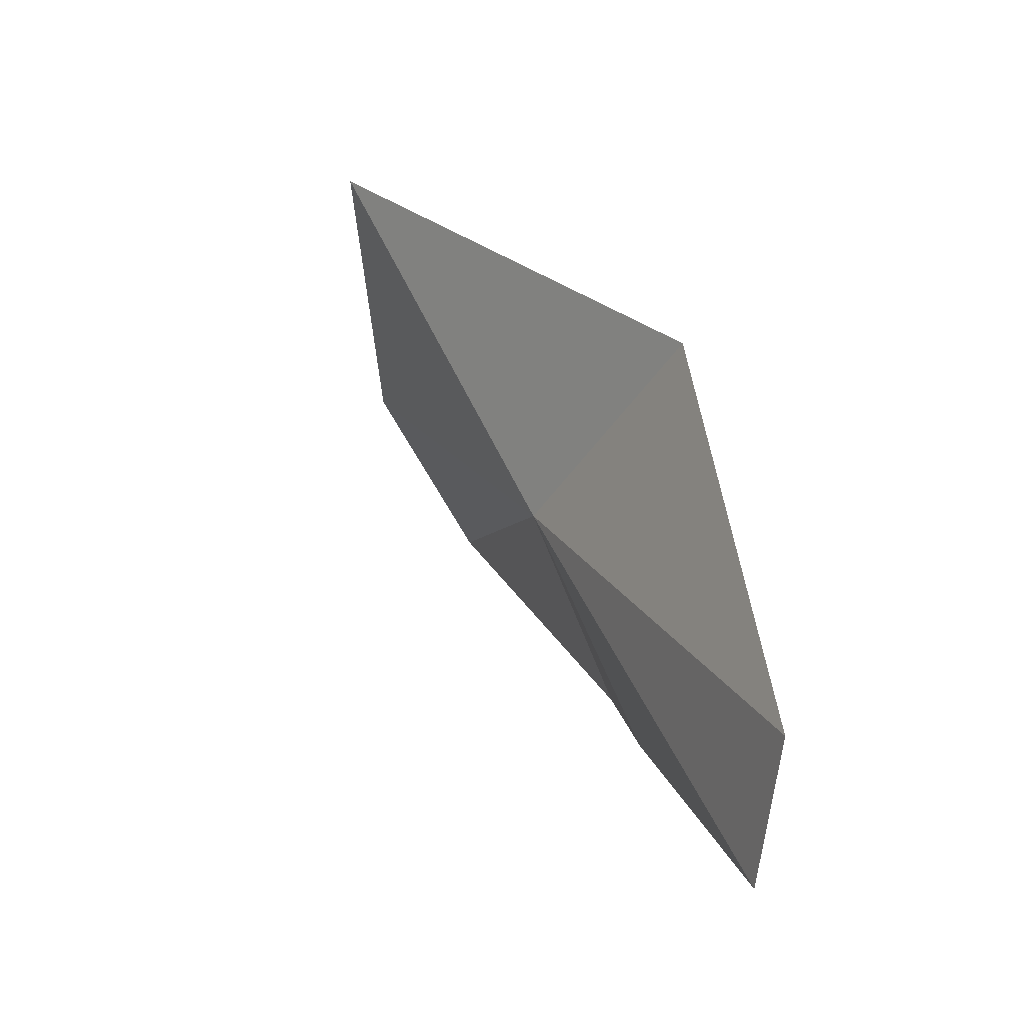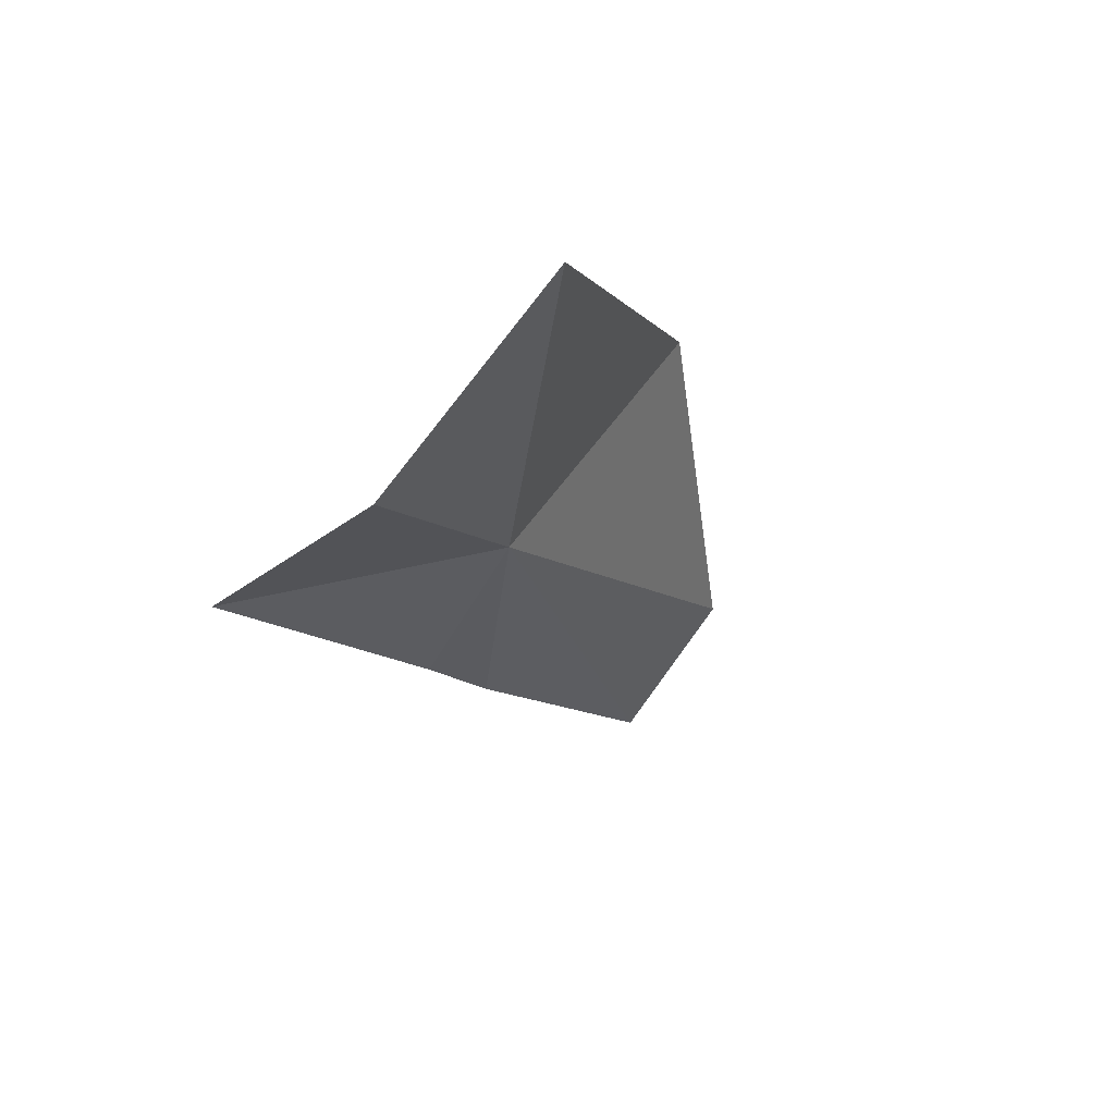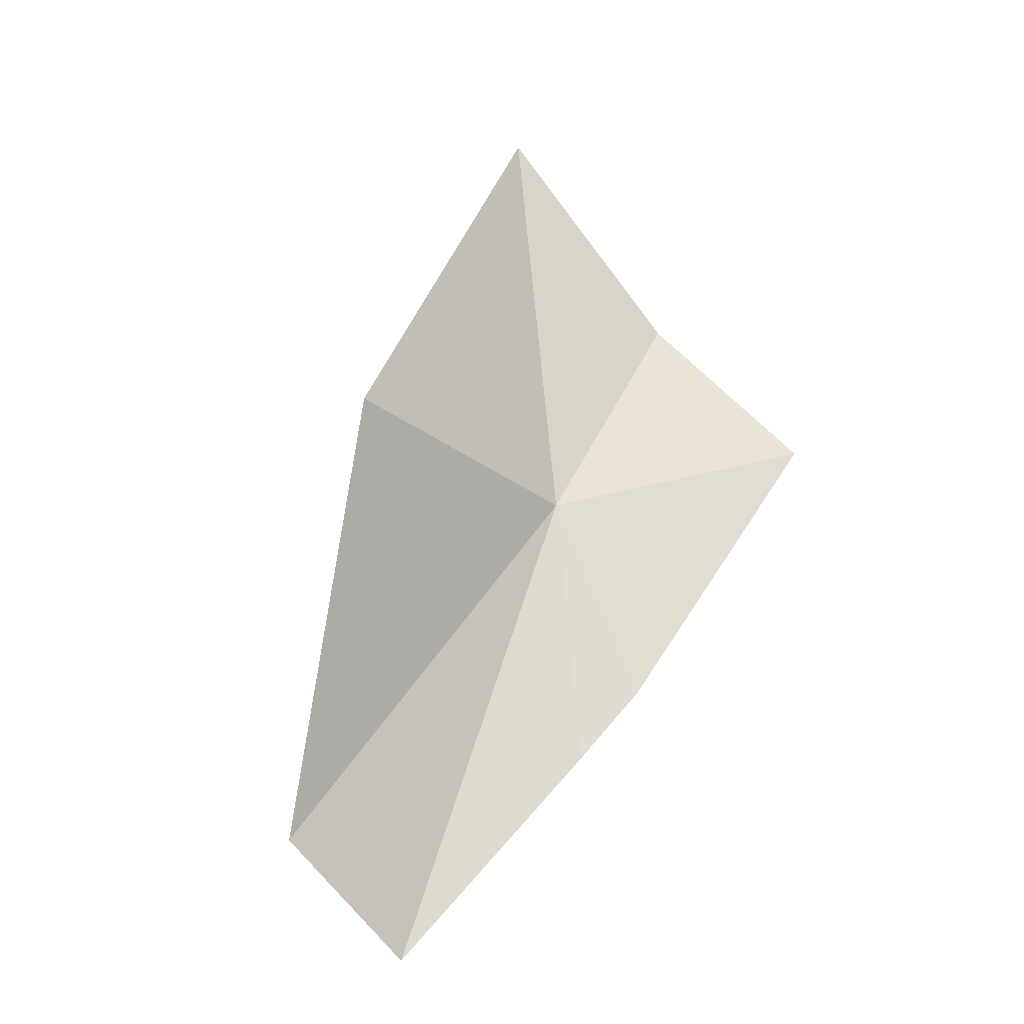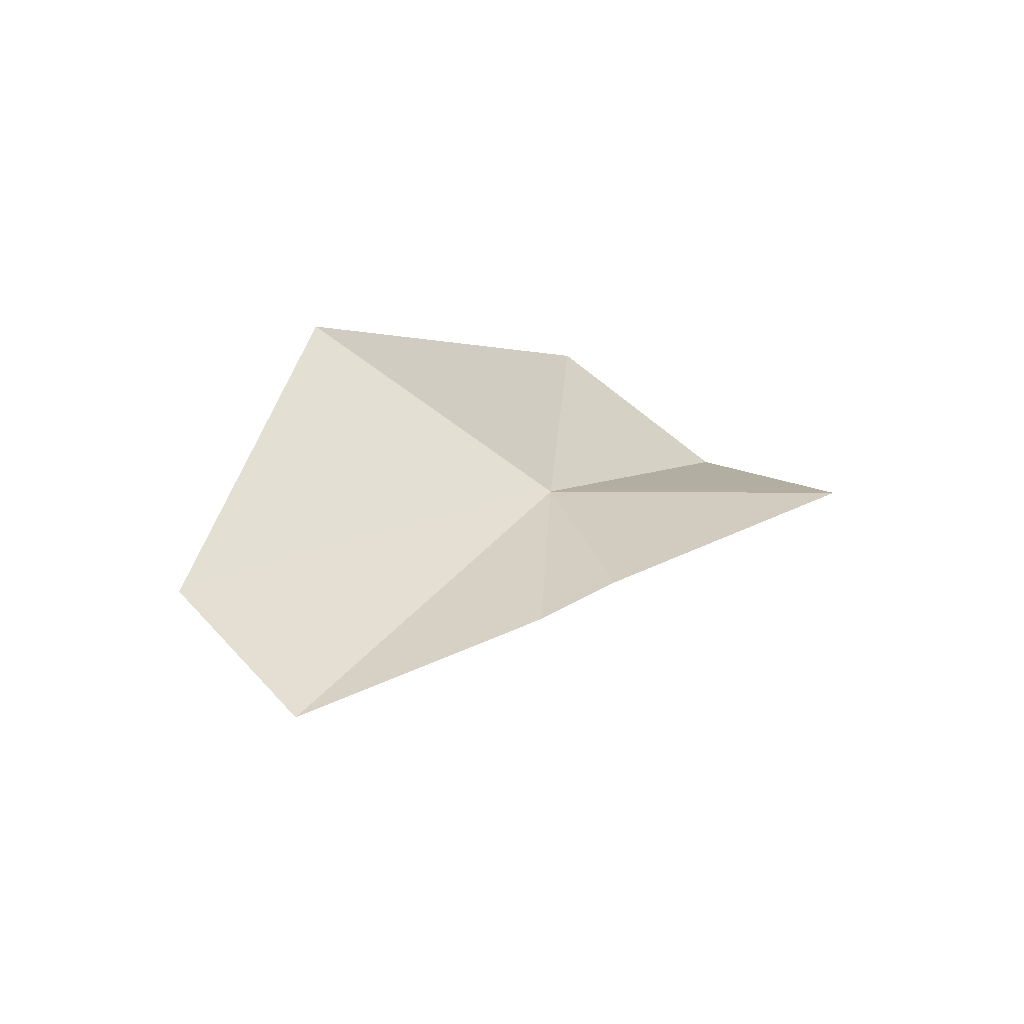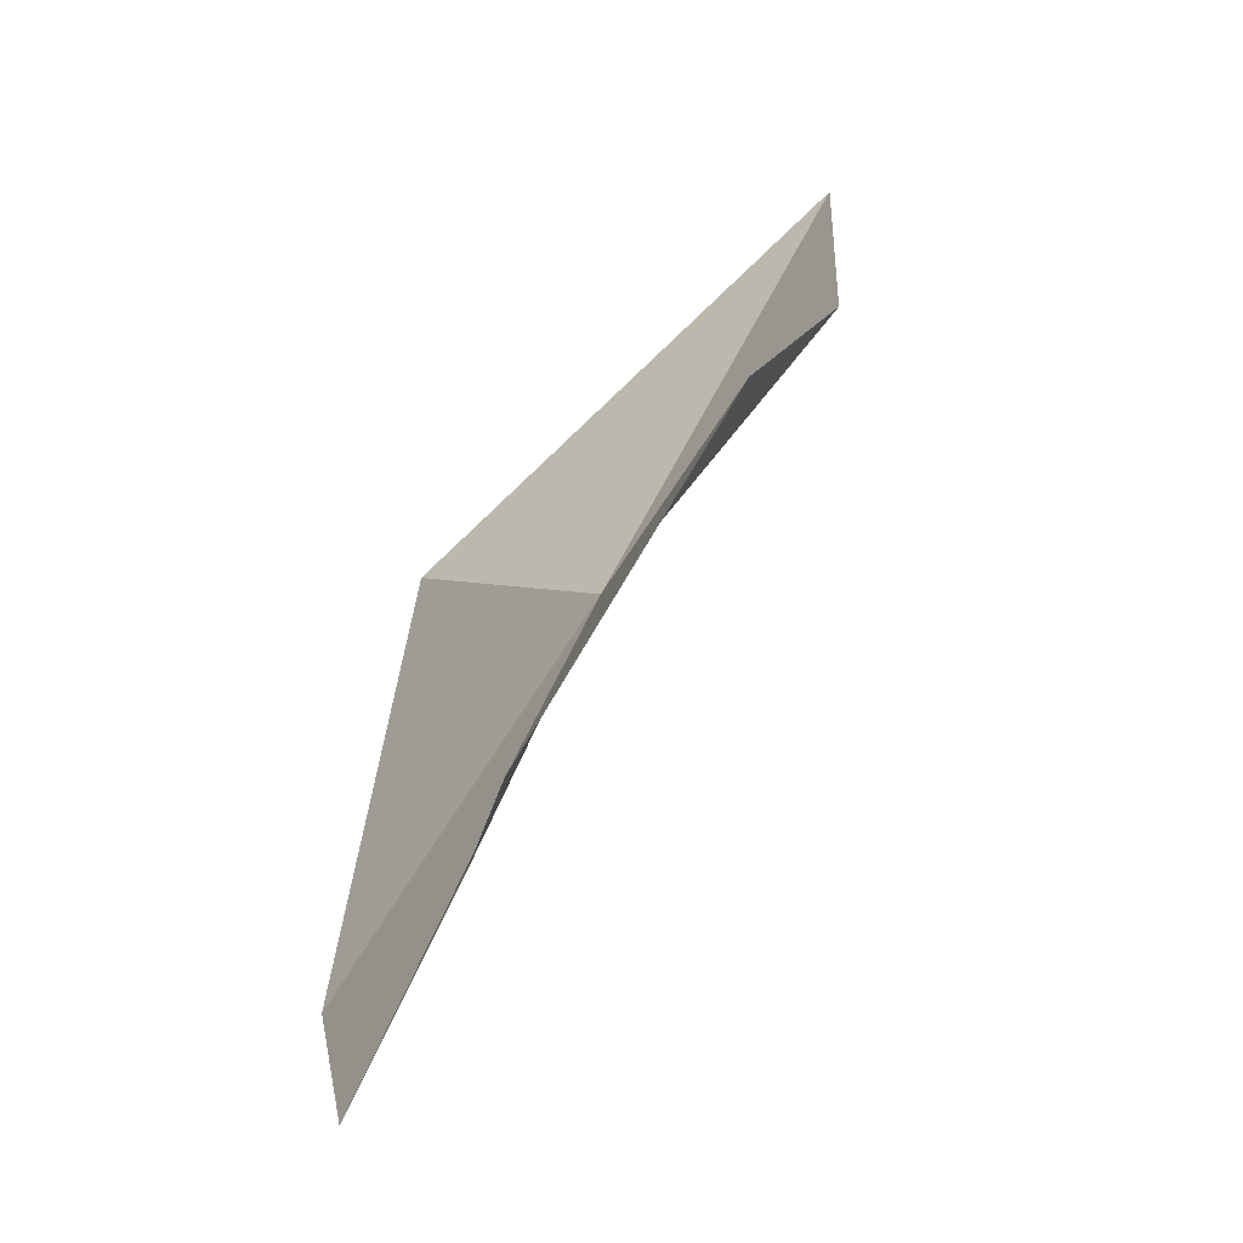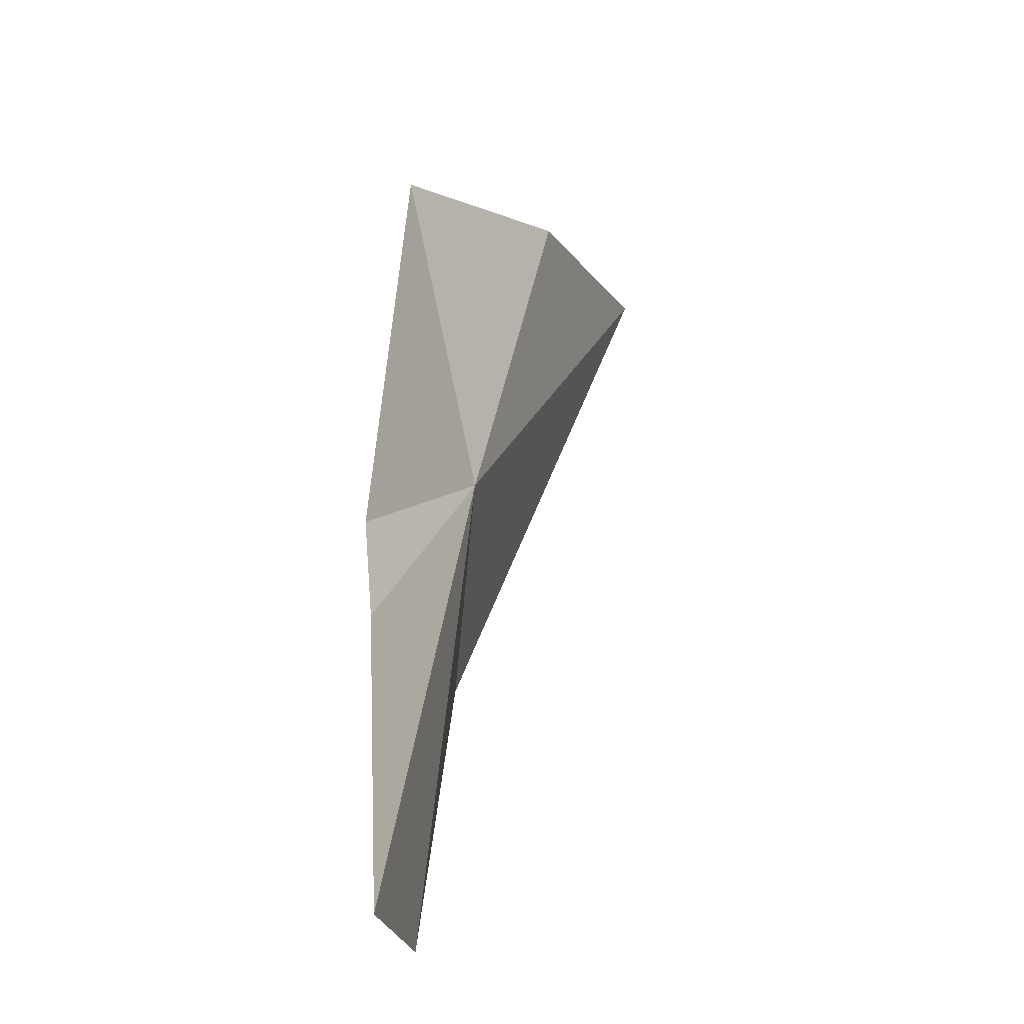
<metadata>
{"format":"obj","ext":"obj","renderer":"f3d","projection":"perspective","resolution":1024,"background":"white","views":[{"elev":-15.9,"azim":-18.8,"up":"+Y"},{"elev":33.4,"azim":-129.4,"up":"+Y"},{"elev":2.1,"azim":54.5,"up":"+Y"},{"elev":-40.2,"azim":73.3,"up":"+Y"},{"elev":-22.2,"azim":153.9,"up":"+Y"},{"elev":-73.2,"azim":-173.0,"up":"+Y"}]}
</metadata>
<code>
v -9.35 -14.28 28.73
v -11.69 -10.13 23.8
v -13.46 -5.549 26.84
v -8.057 -11.93 34.62
v -8.747 -13.13 21.9
v -7.194 -18.39 28.08
v -7.164 -19.71 29.69
v -6.766 -23.33 34.56
v -7.139 -20.66 36.93
f 1 3 2
f 1 4 3
f 1 2 5
f 1 5 6
f 1 6 7
f 1 7 8
f 1 8 9
f 1 9 4

</code>
